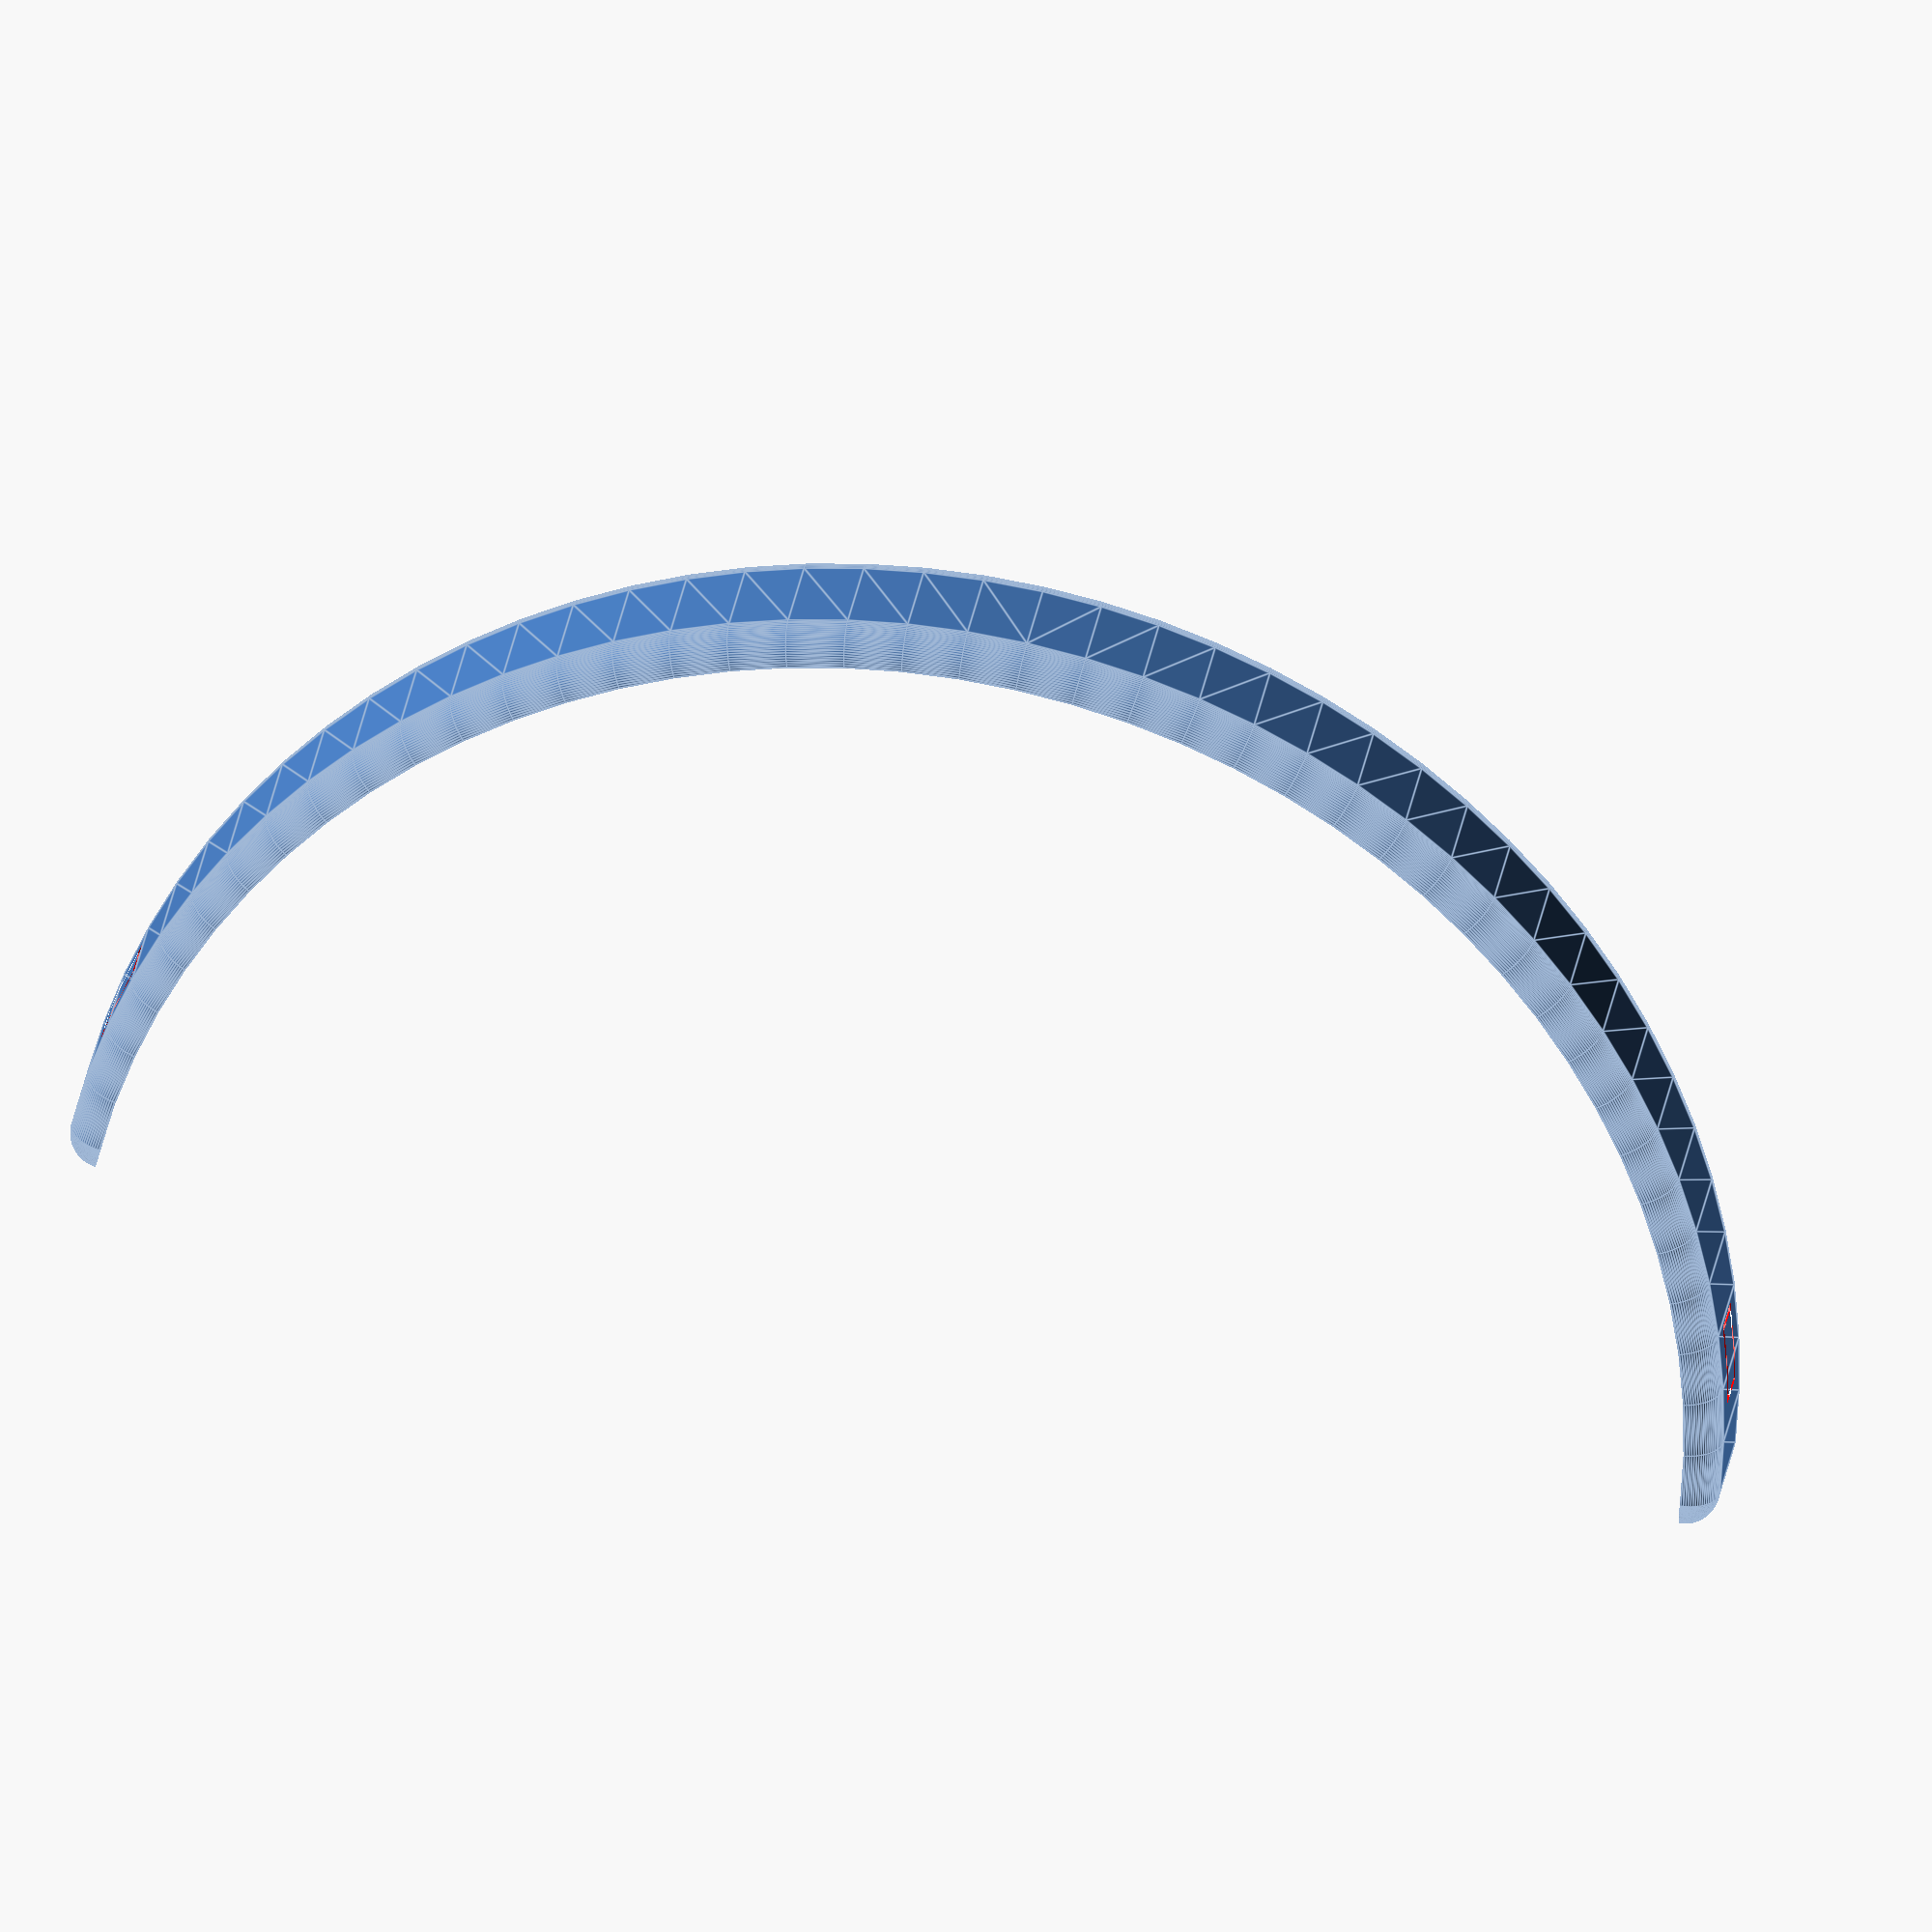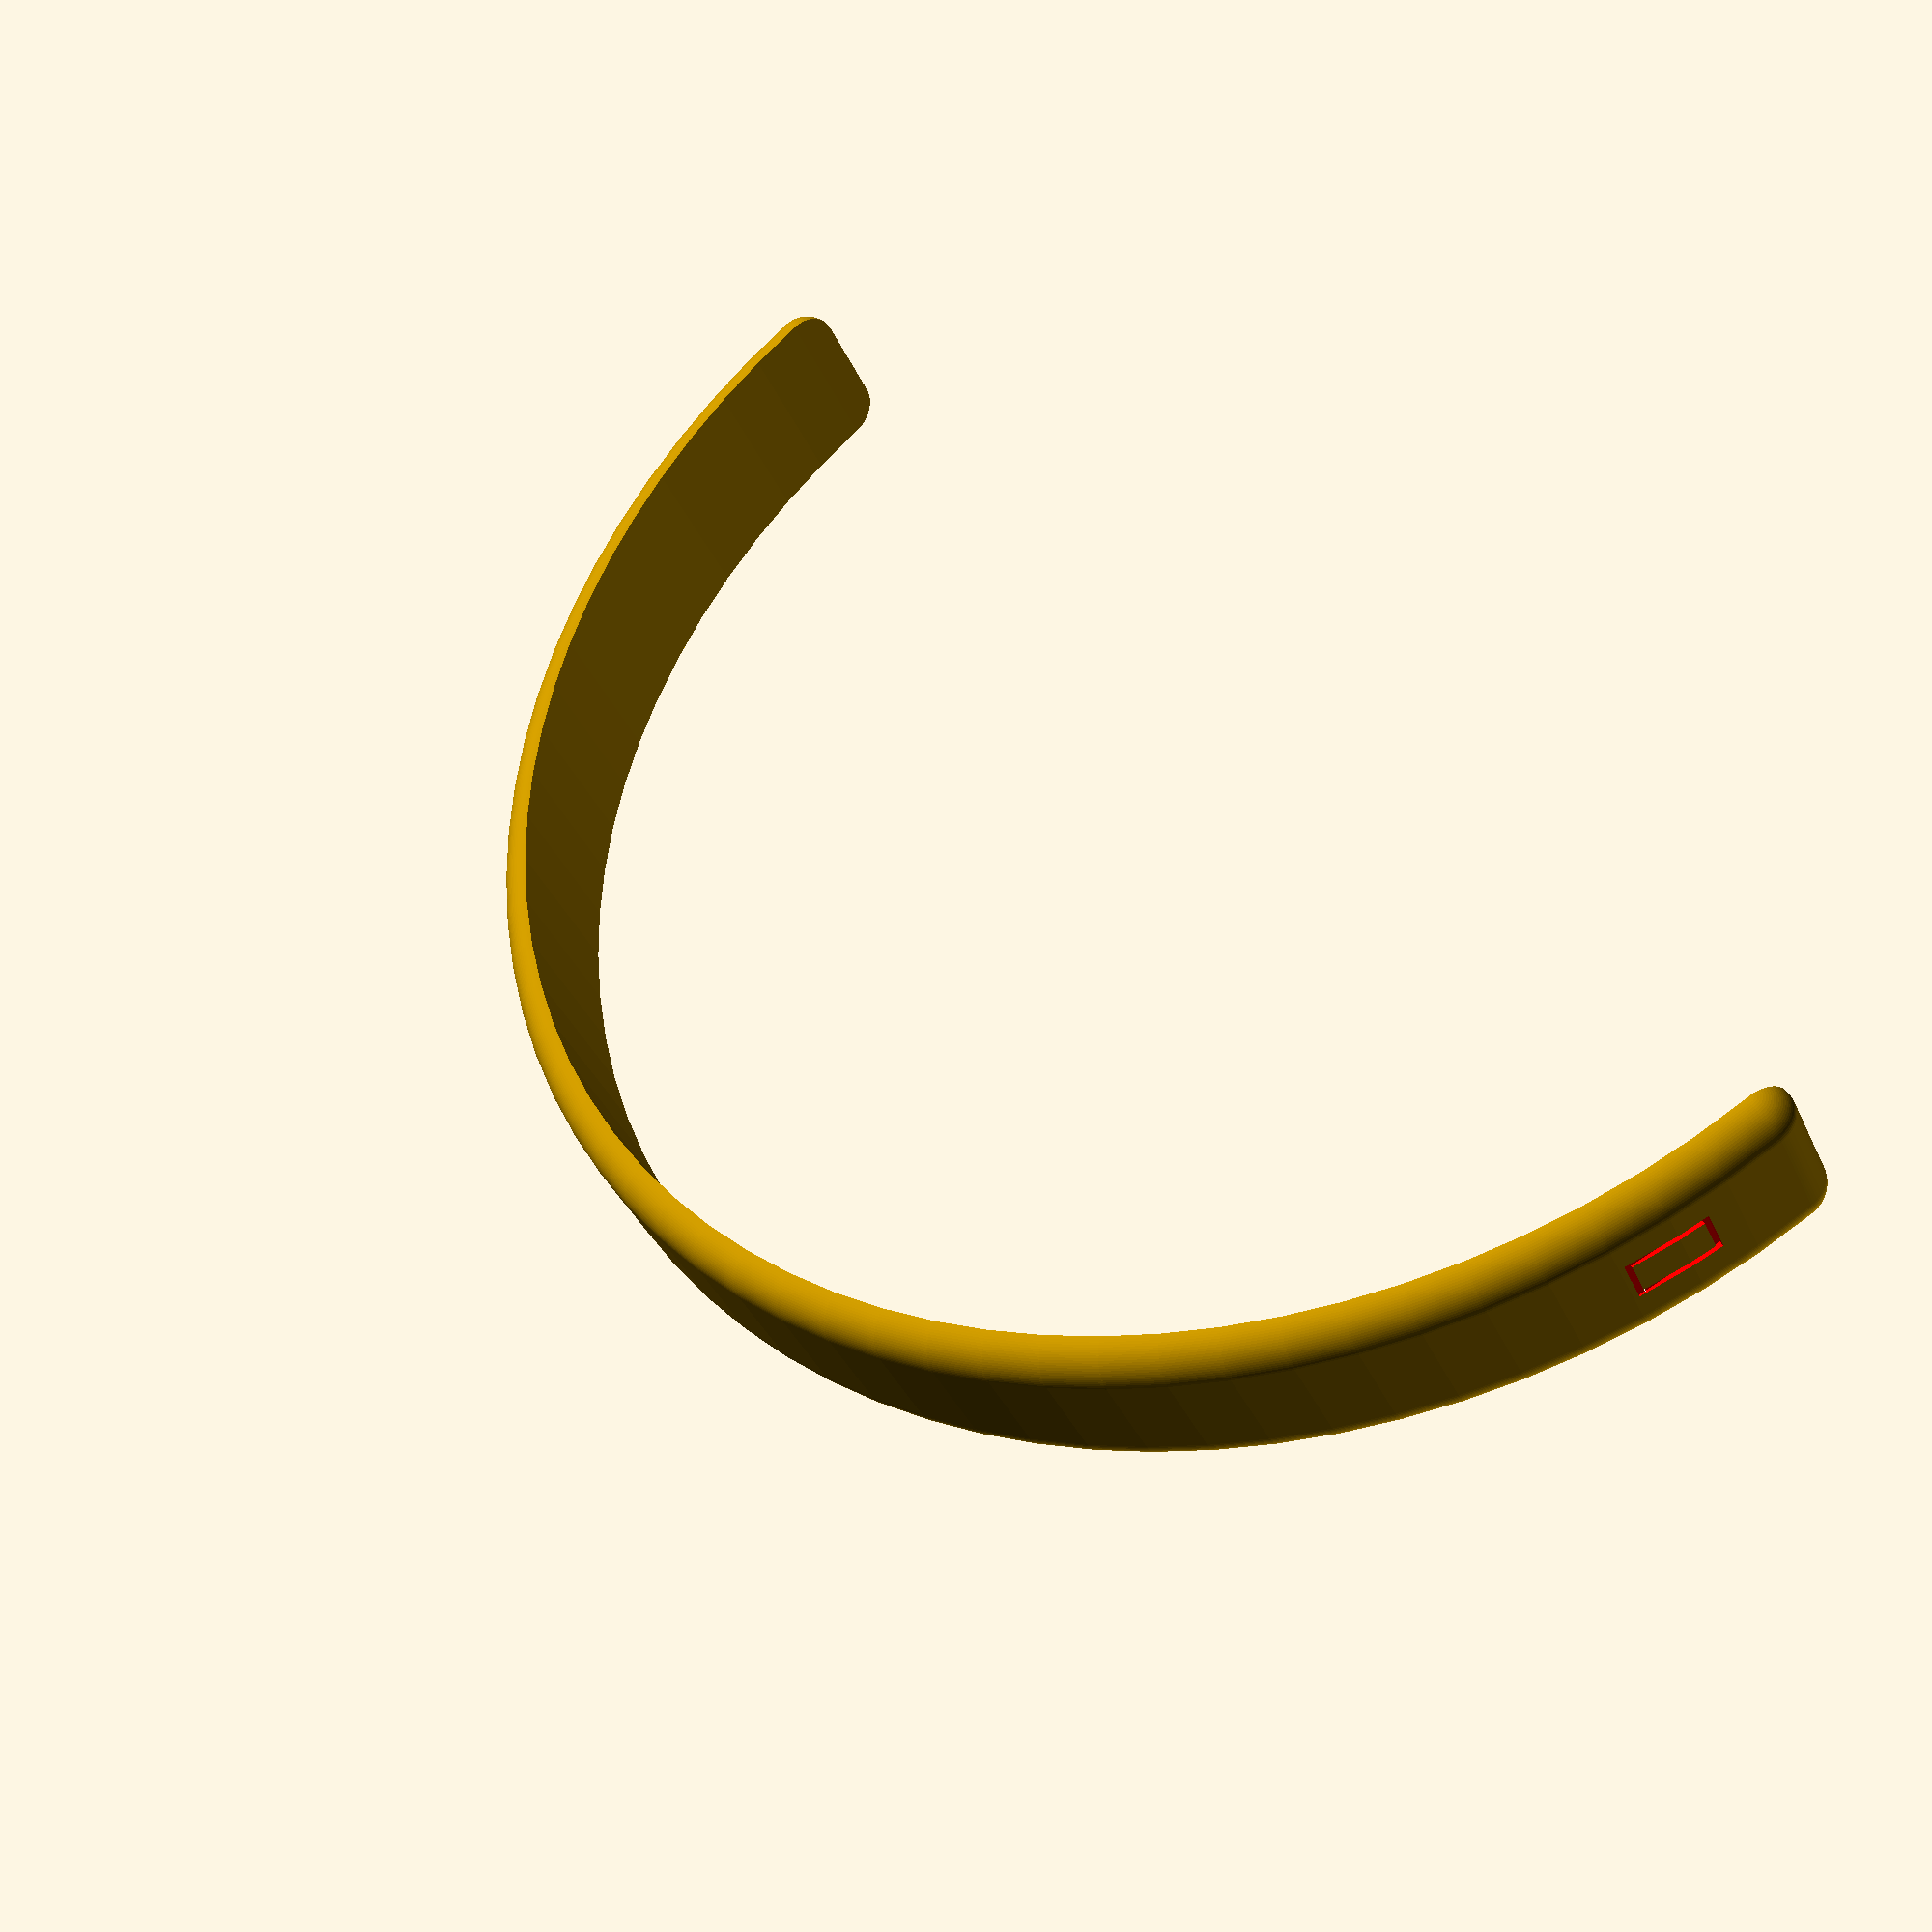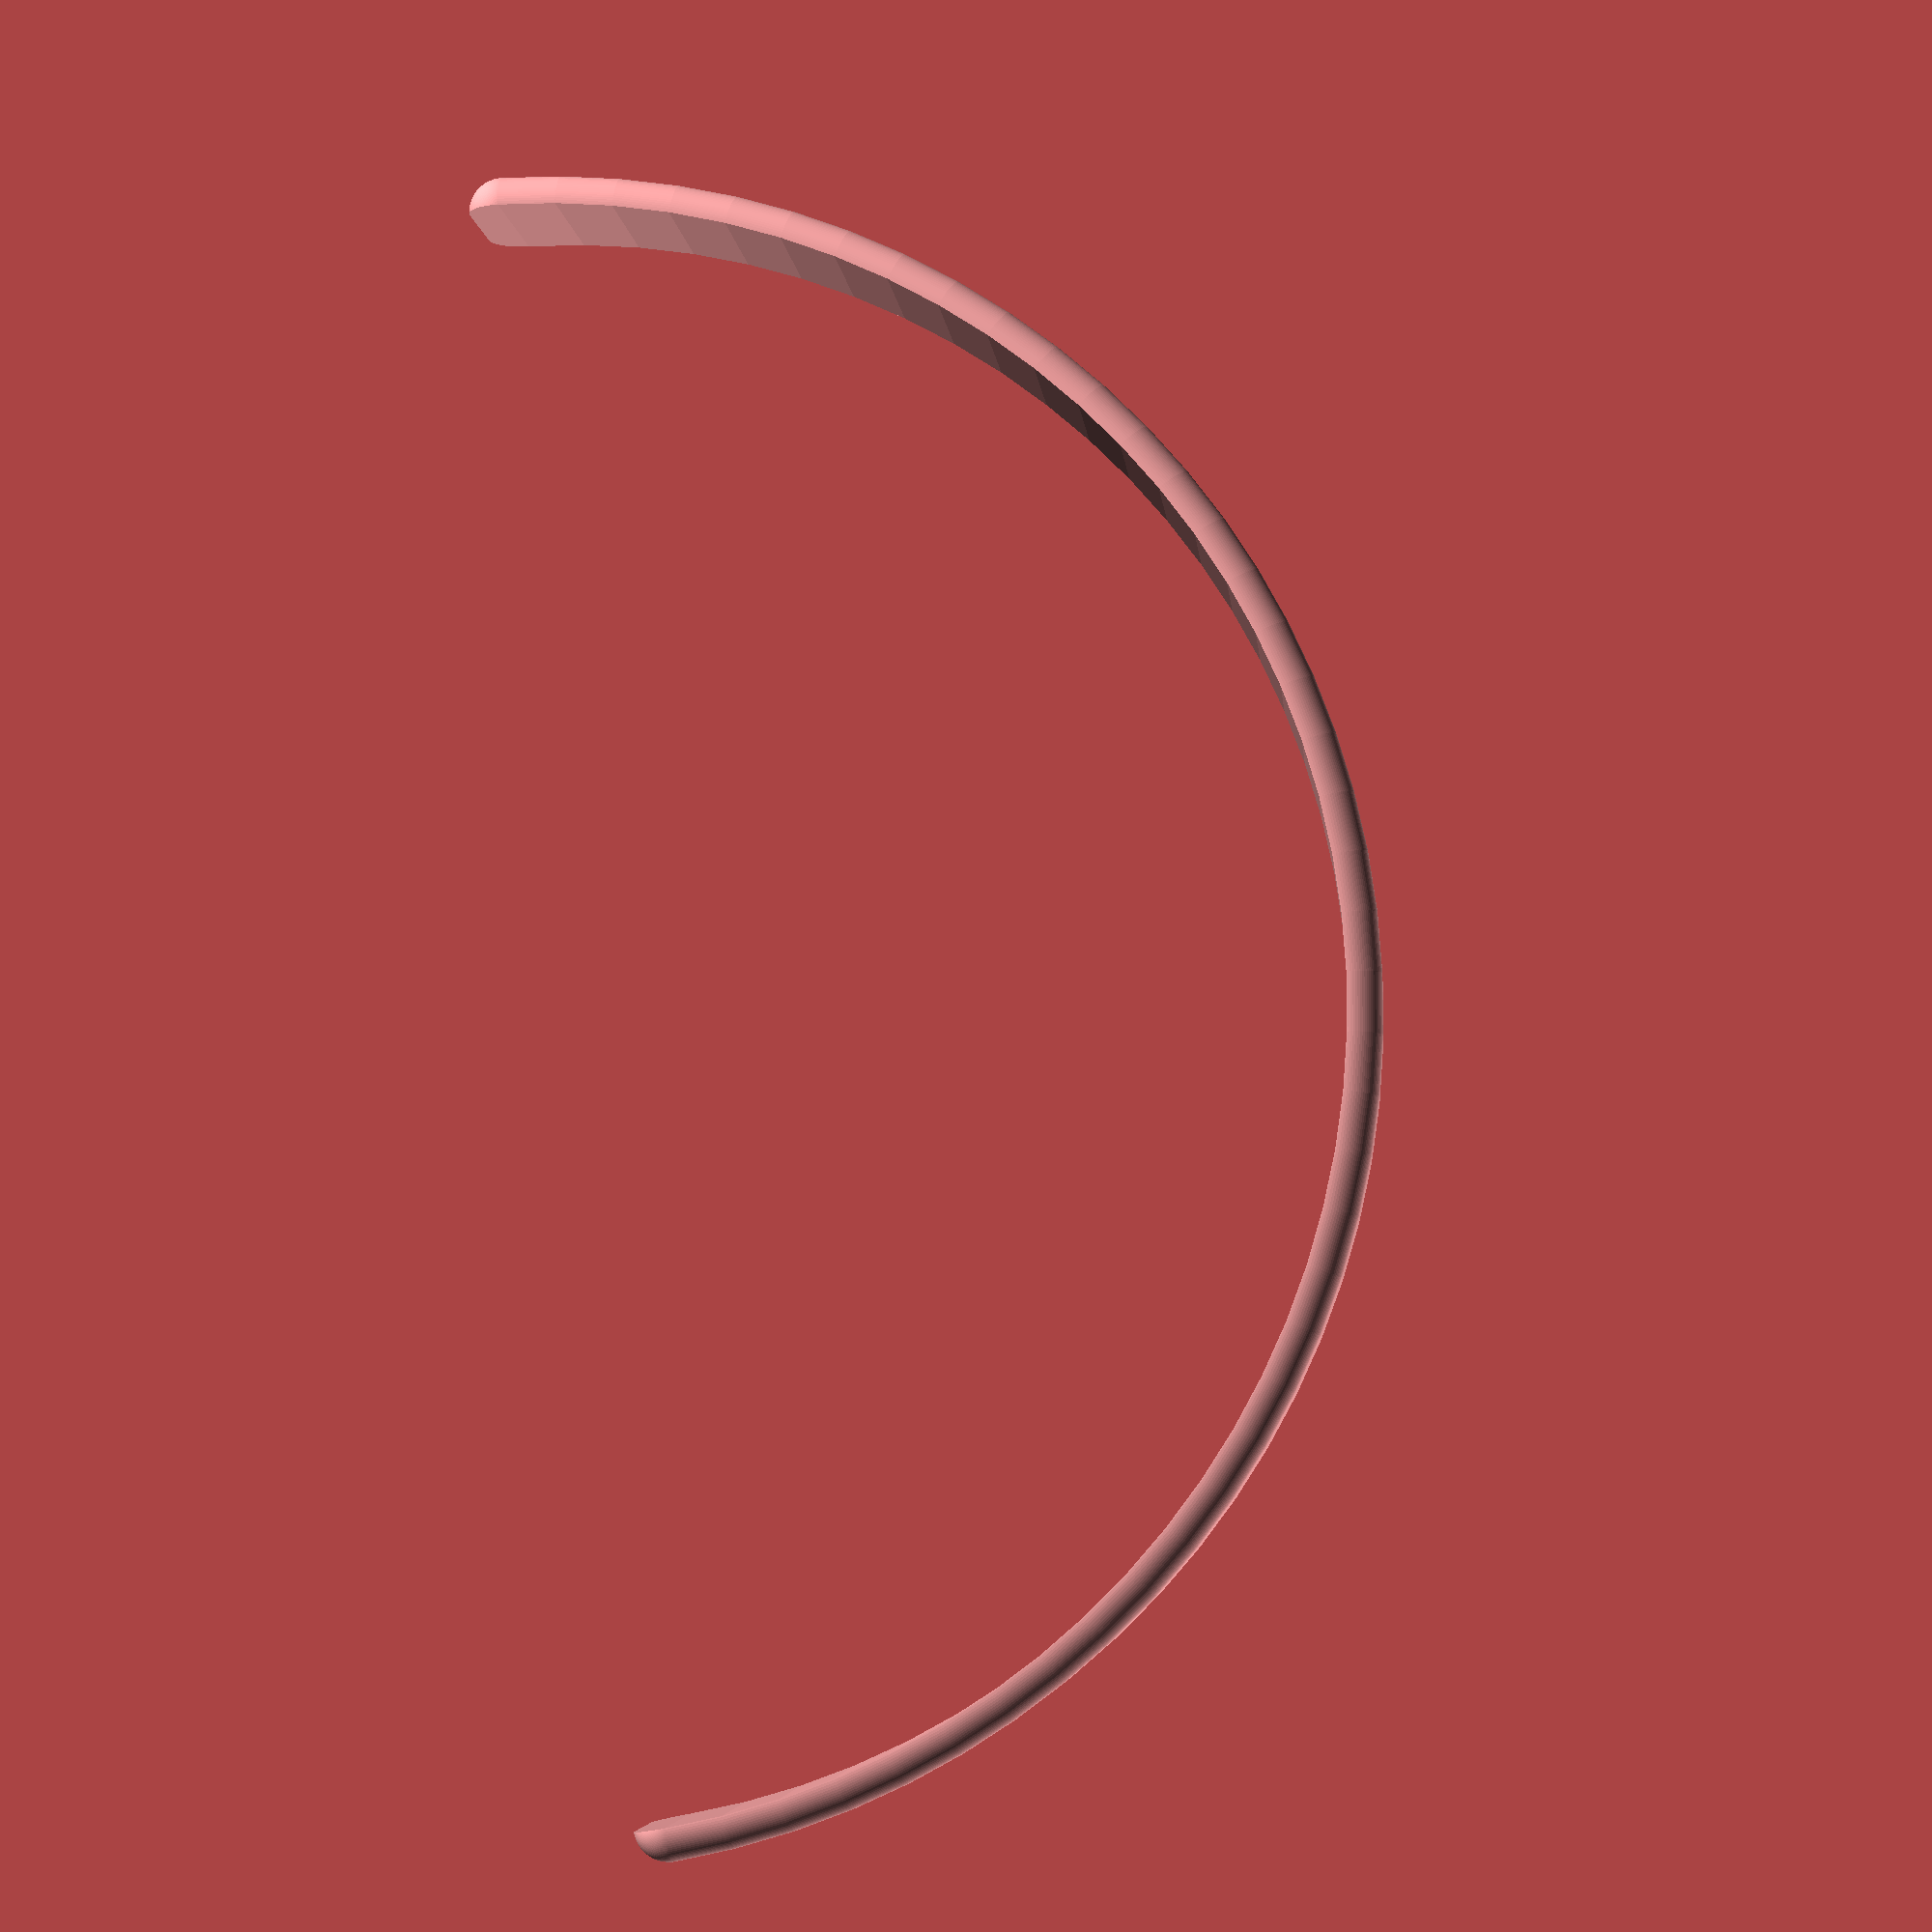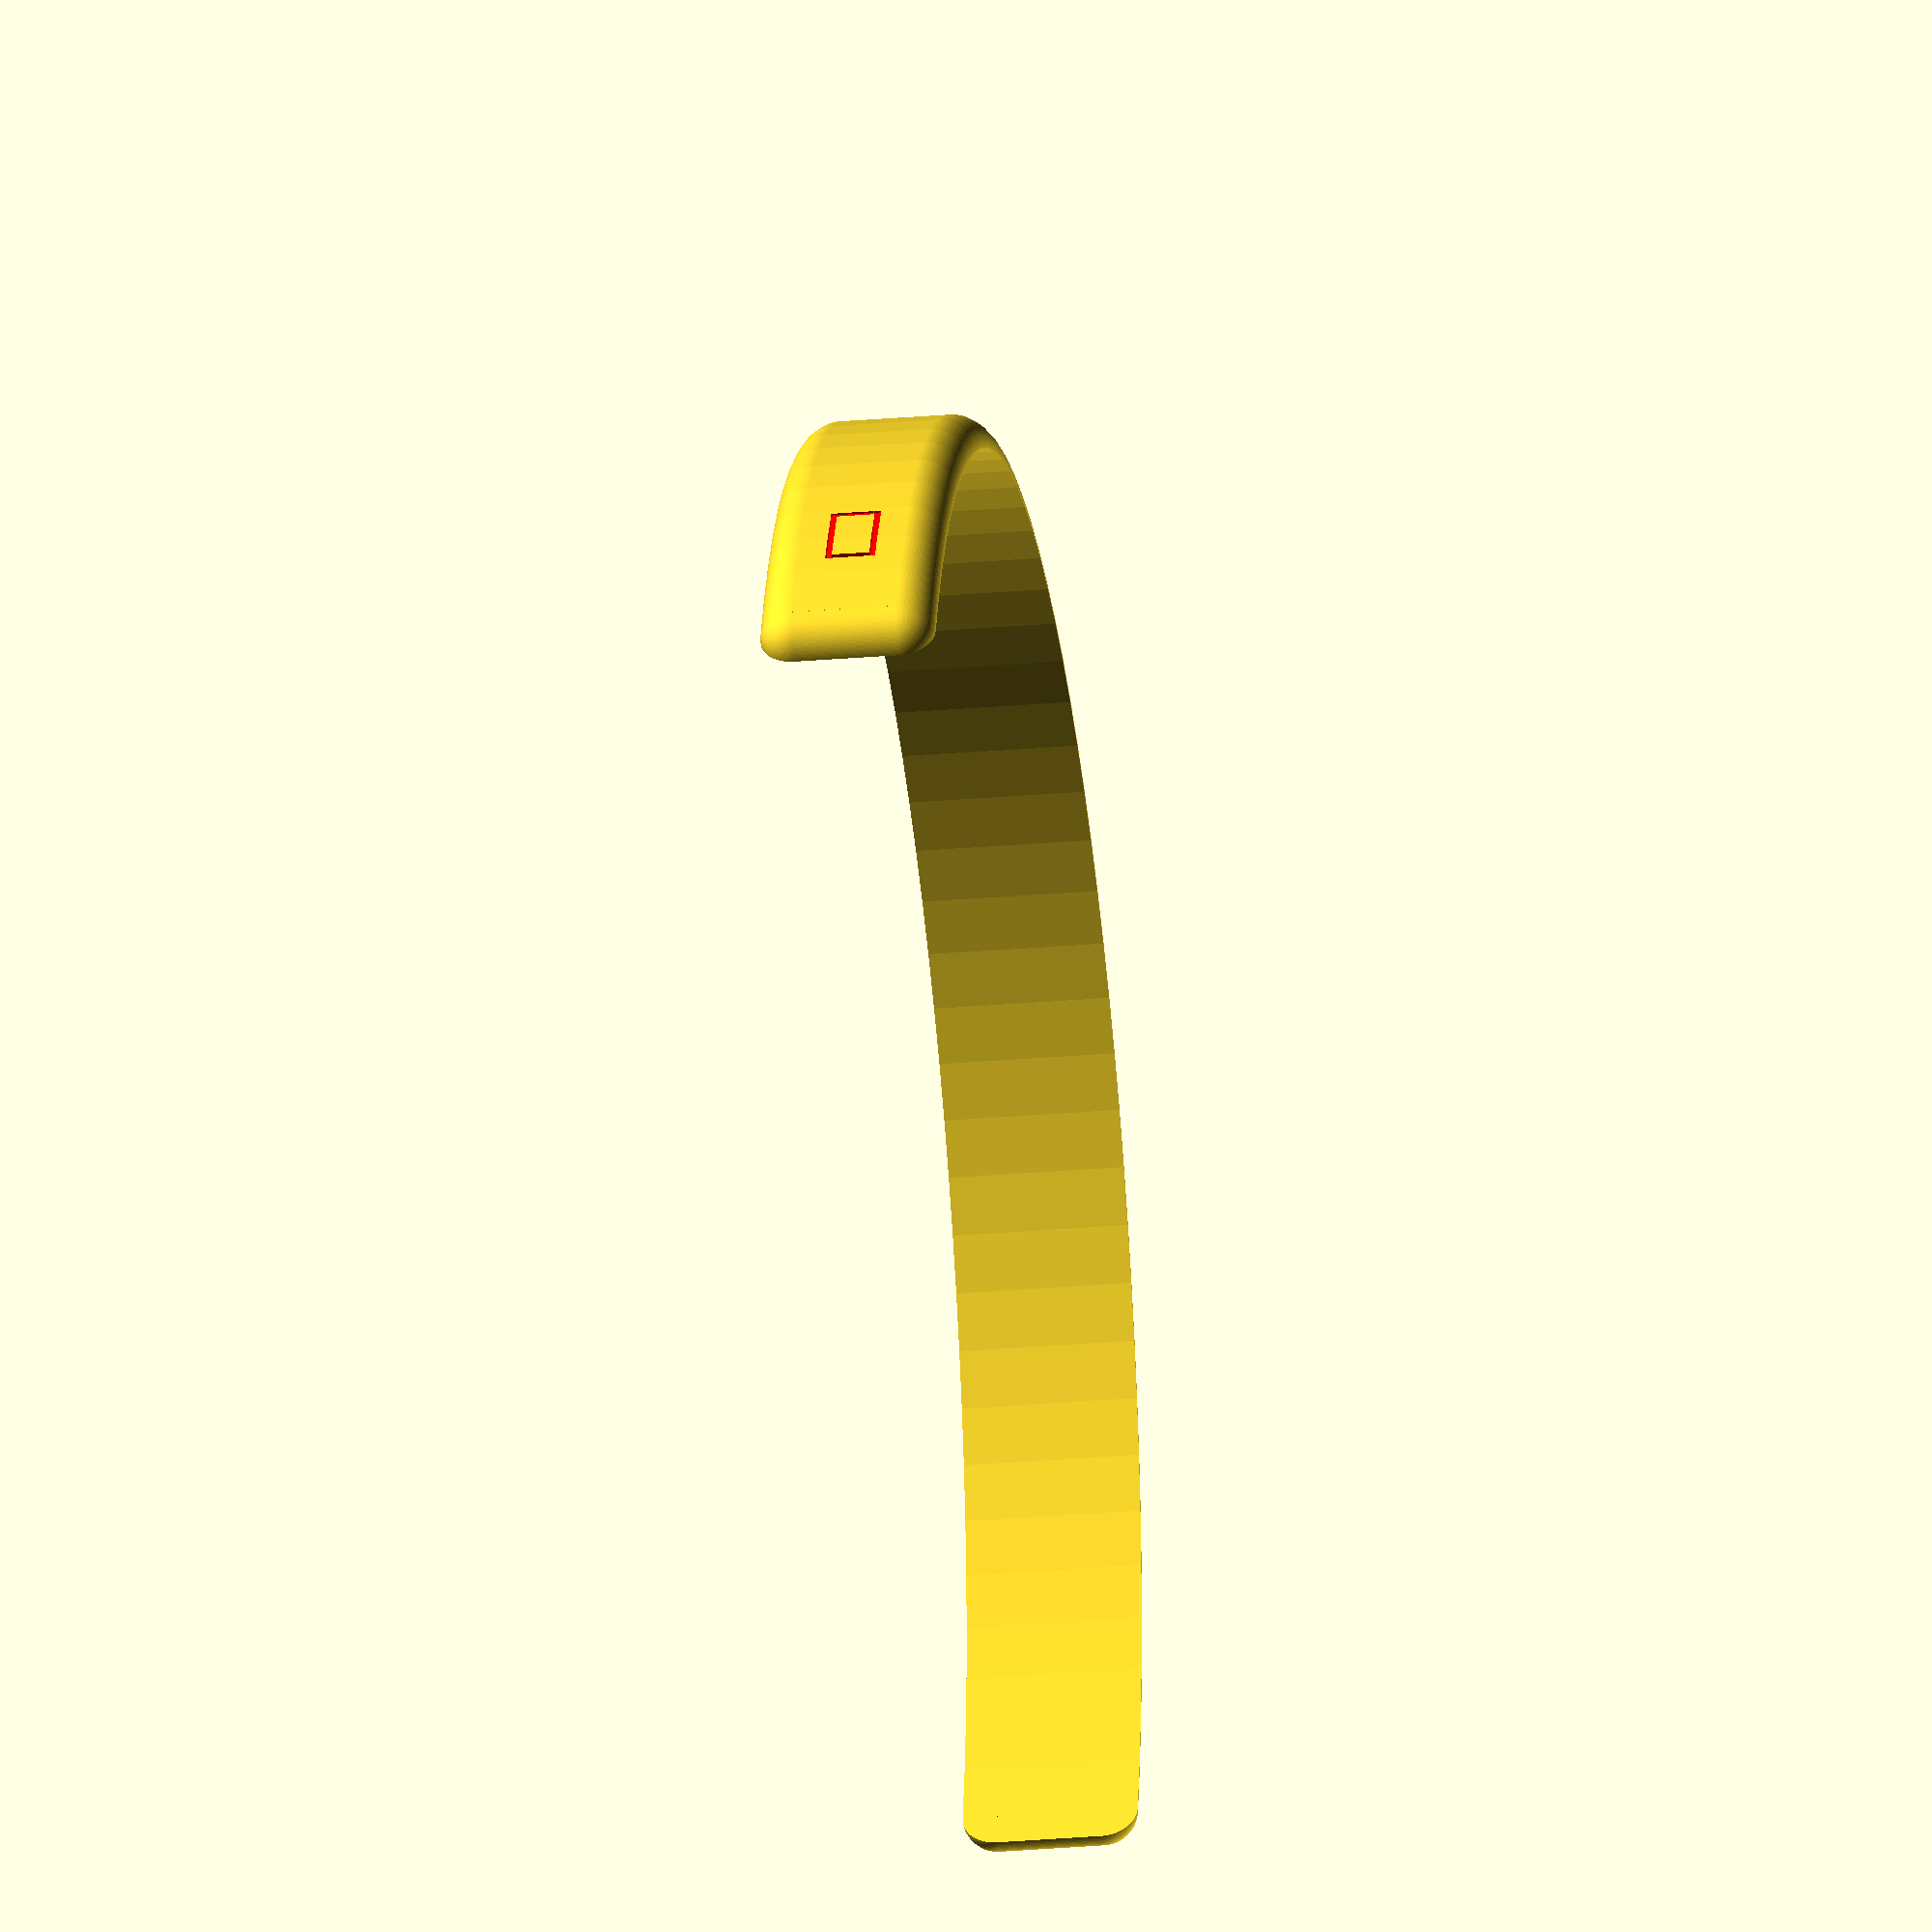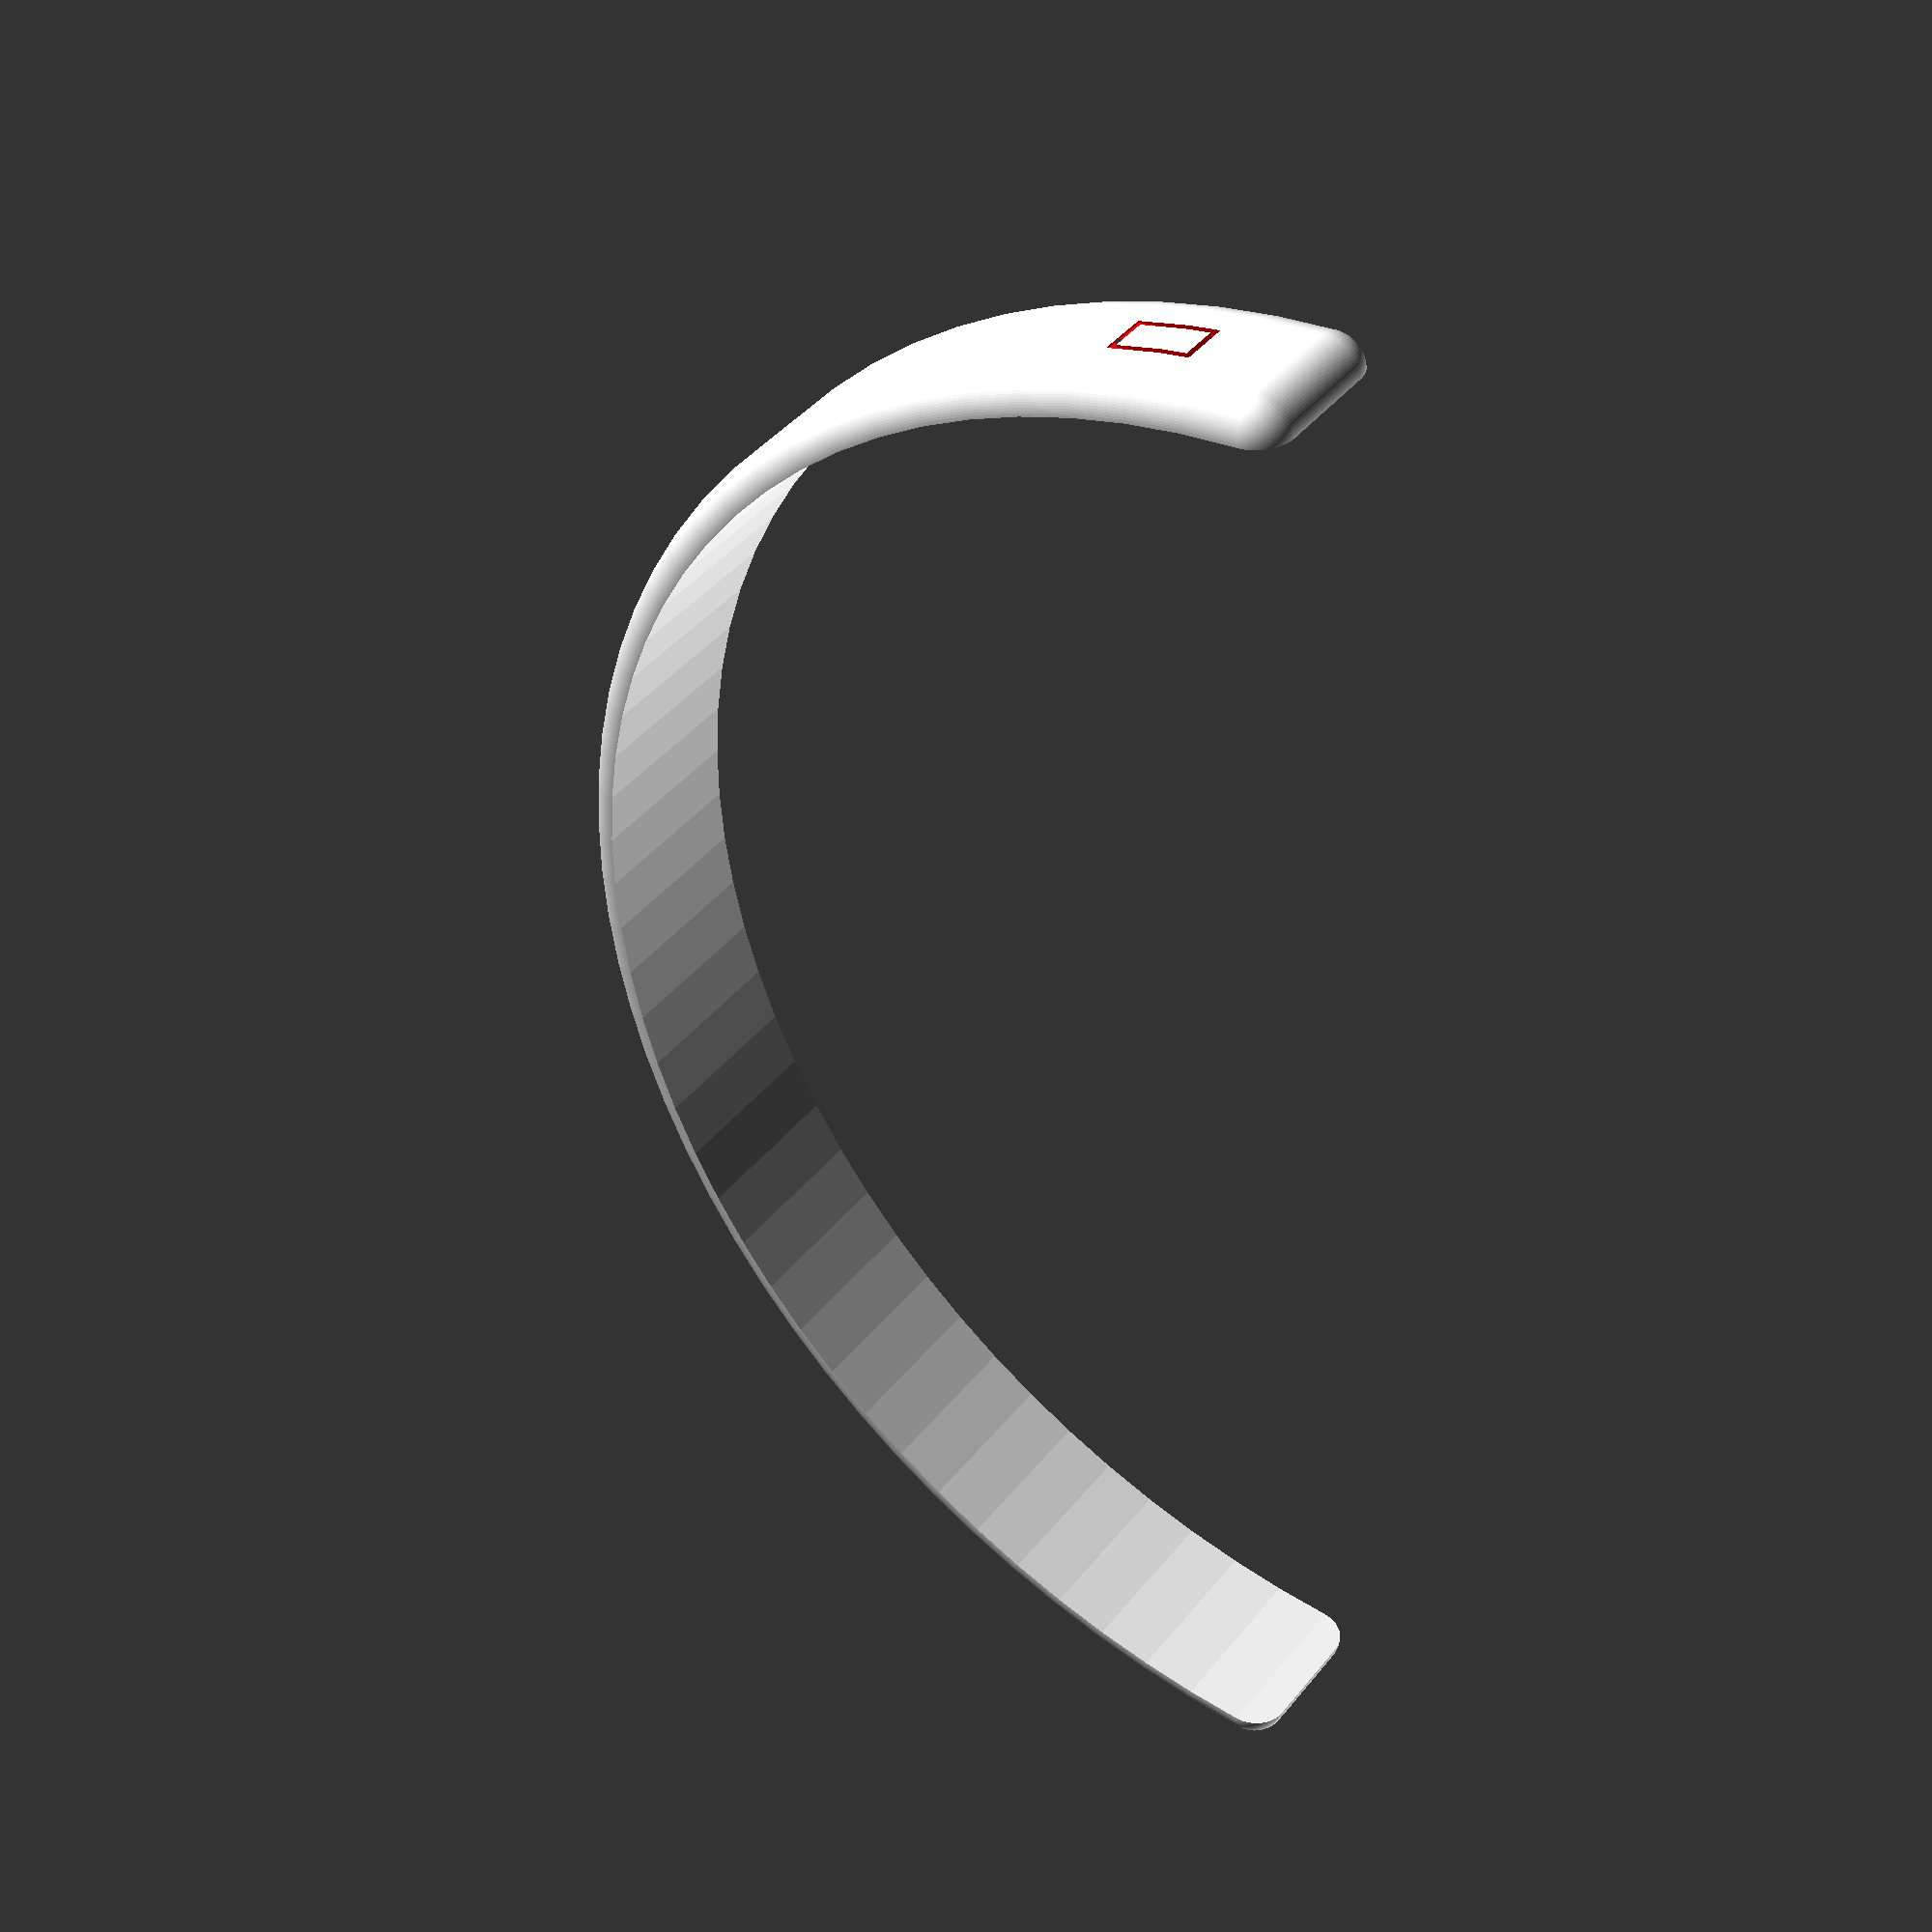
<openscad>
th = 4;
wd = 20;
rad = 92;
$fn=90;

module outline() {
intersection() {
    translate([0,-wd/2,0]) square([th,wd]);
    union() {
    translate([0,-(wd/2-th),0]) circle(th);
    translate([0,wd/2 - th,0]) circle(th);
    translate([0,-wd/2 + th,0]) square([th, wd-2*th]);
    }
}
}

//rotate_extrude(angle=90) translate([5,0,0]) circle(5);
//outline();
ex_ang = 86;
module hunit() {
    union () {
    rotate([0,0,ex_ang-90]) translate([0,rad,0]) 
        rotate([0,0,90]) rotate_extrude(angle=90) outline();
    rotate_extrude(angle=ex_ang)
        translate([rad,0,0]) outline();
    }
}


fontname="Yu Gothic:style=Light";
module note(st, flip, rot) {
    ang = (flip>0) ? -90 : 90;
color("red")
rotate([0,0,rot])
    translate([0,-(rad+th-0.75),0])
    rotate([90,ang,0])
    linear_extrude(1)
    text(st,halign="center",font=fontname);
}

difference() {
    hunit();
    note("\u266c",1,170);
}
difference() {
    mirror([0,1,0]) hunit();
    note("\u266a",0,10);
}
</openscad>
<views>
elev=330.3 azim=279.7 roll=8.6 proj=o view=edges
elev=217.6 azim=215.9 roll=338.0 proj=p view=wireframe
elev=5.3 azim=186.3 roll=185.0 proj=p view=wireframe
elev=207.3 azim=70.4 roll=82.4 proj=o view=wireframe
elev=318.3 azim=177.5 roll=35.1 proj=p view=solid
</views>
